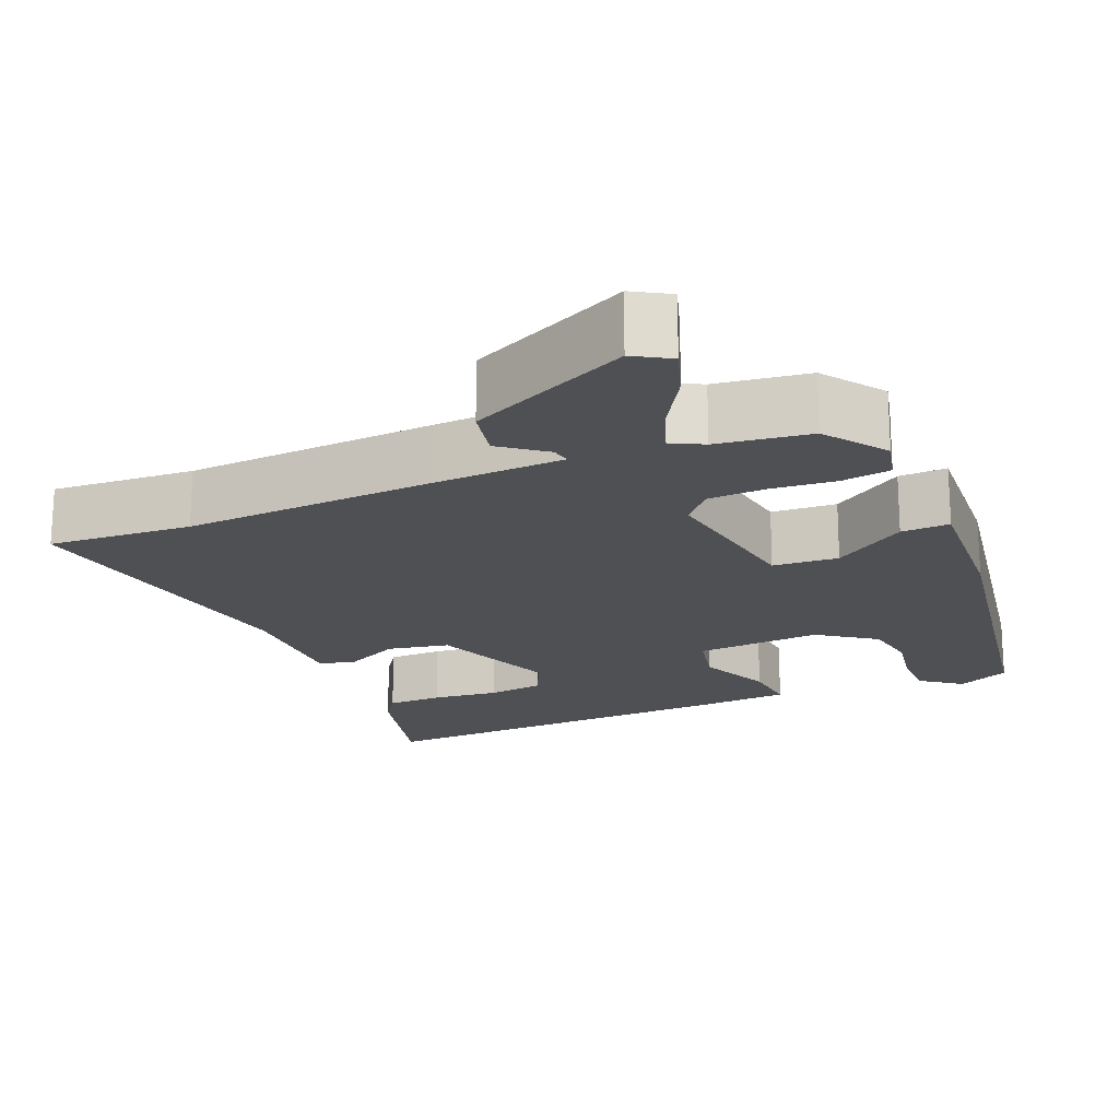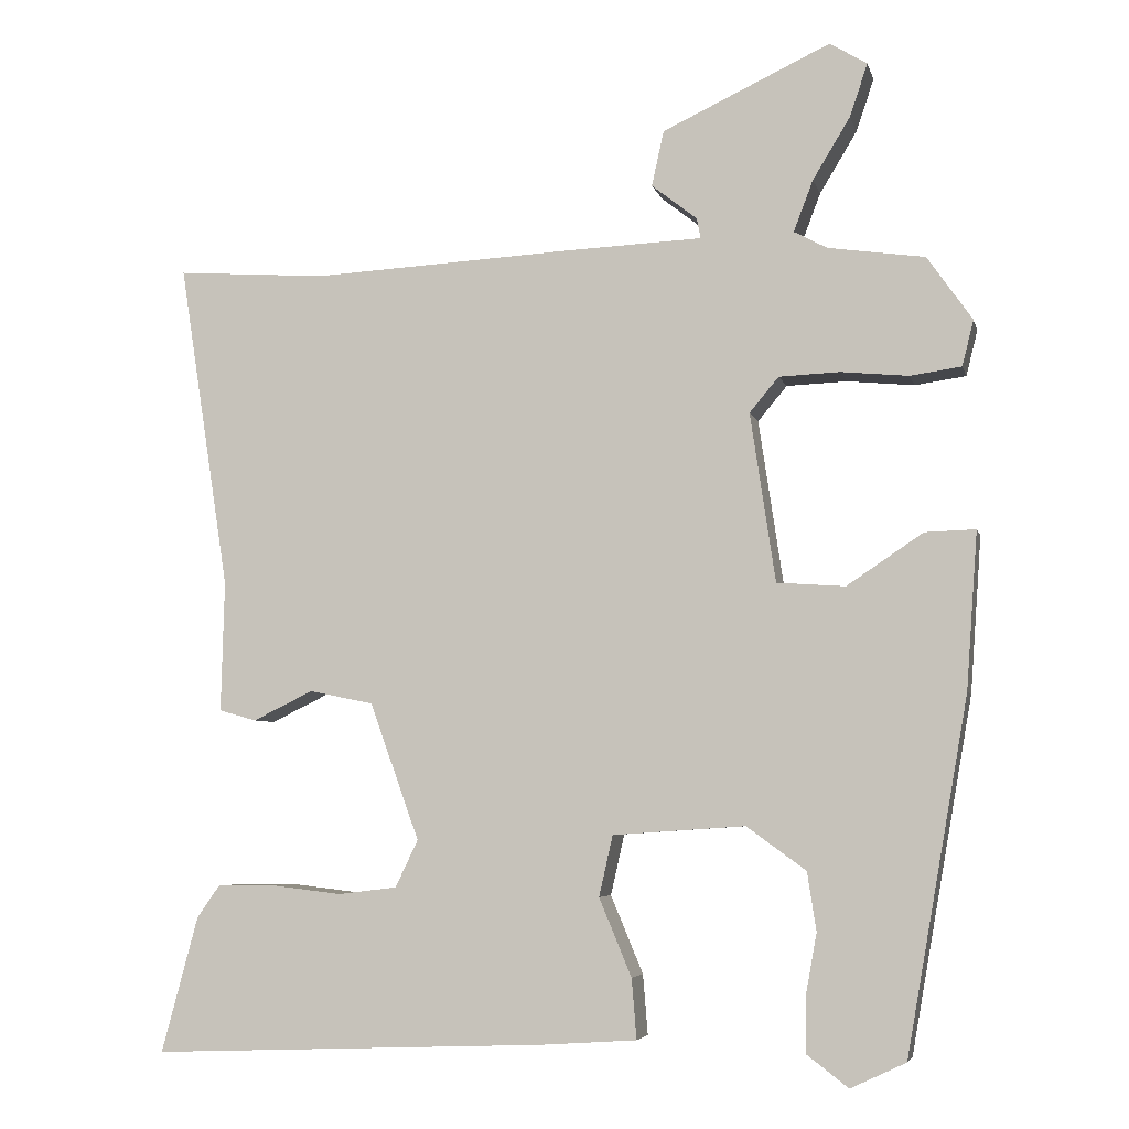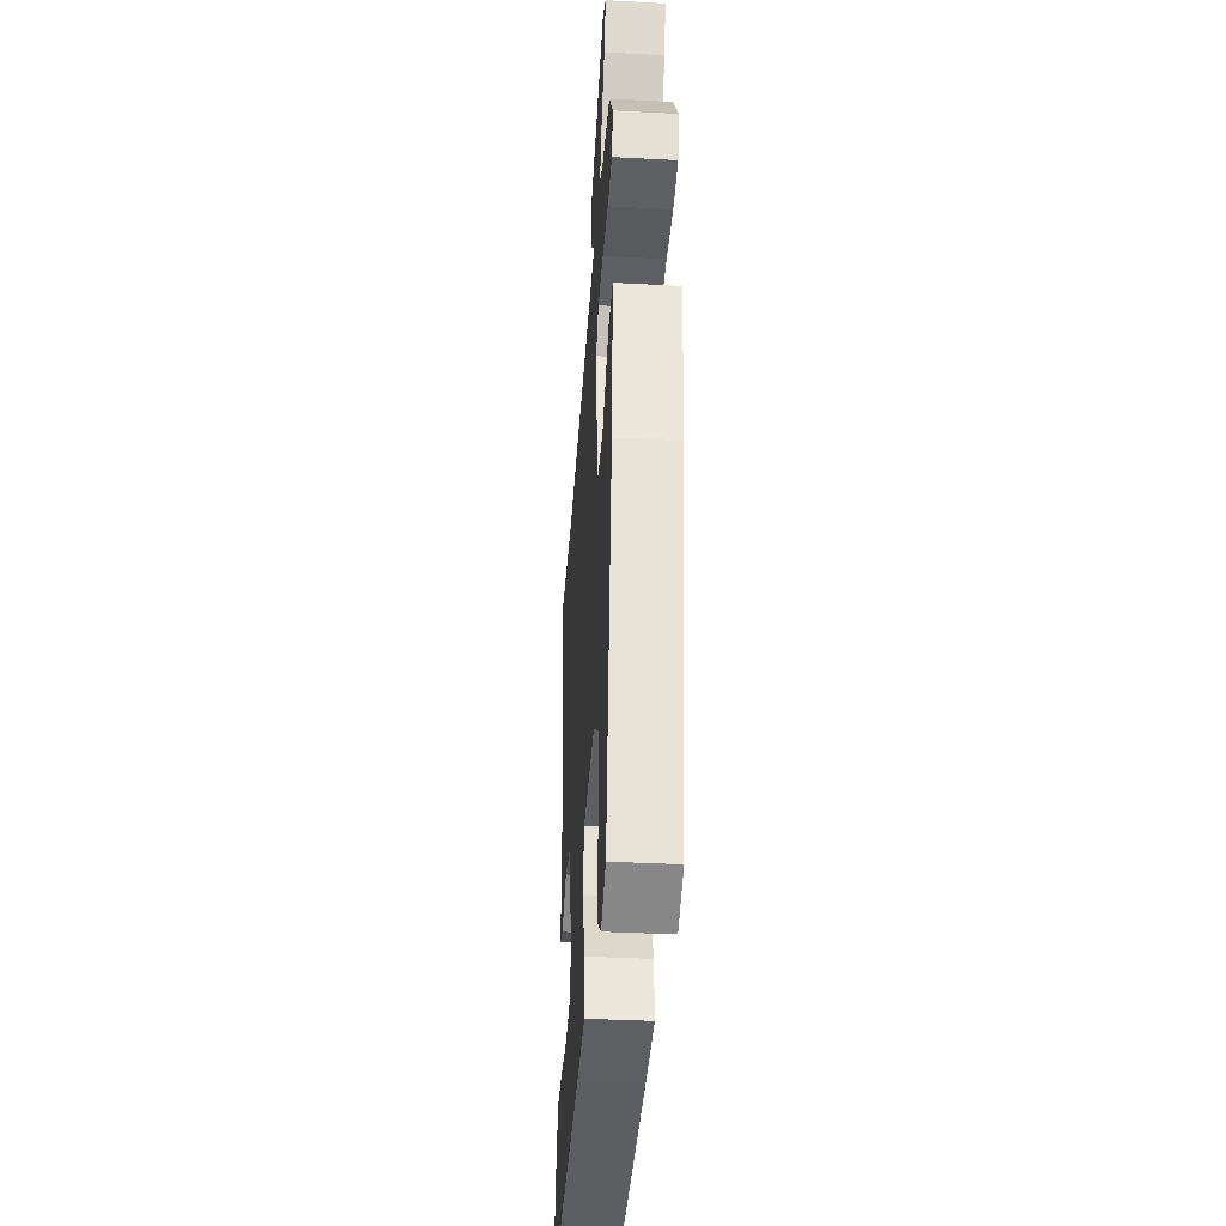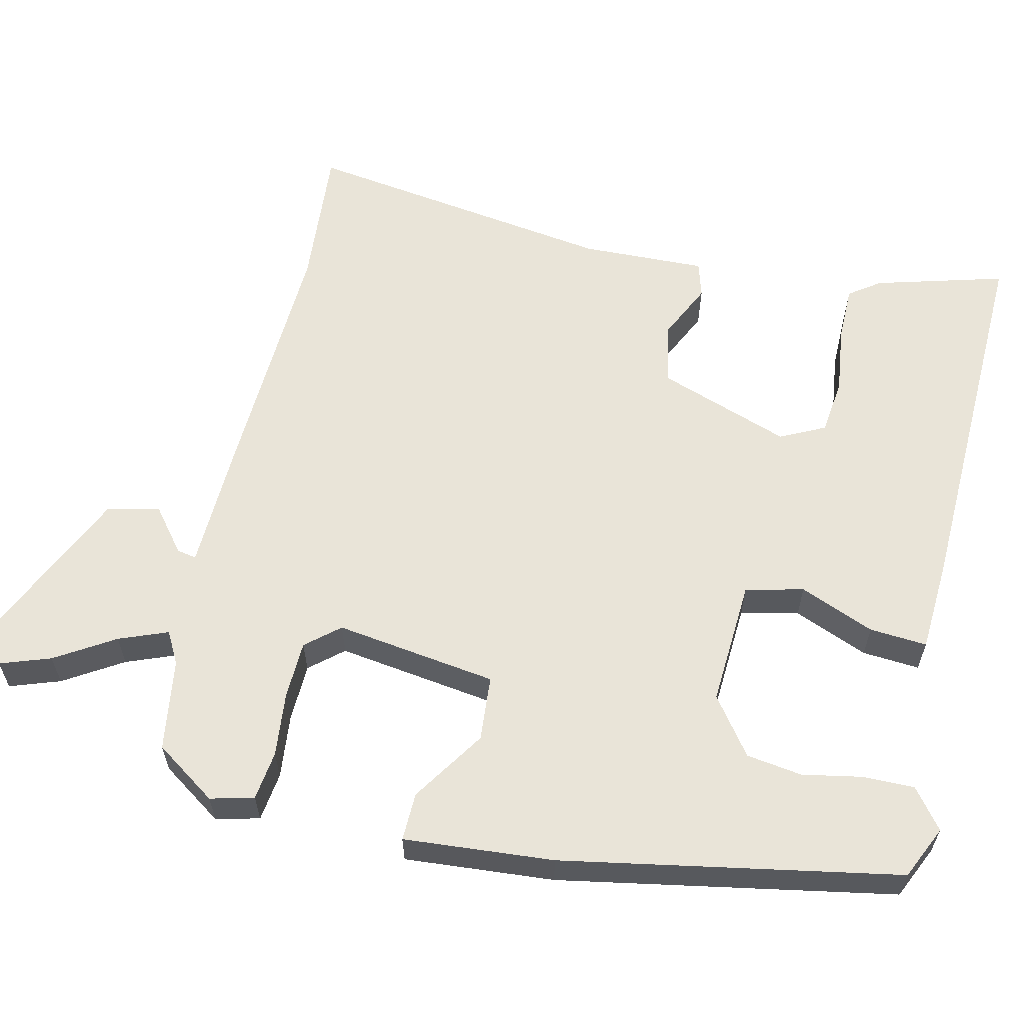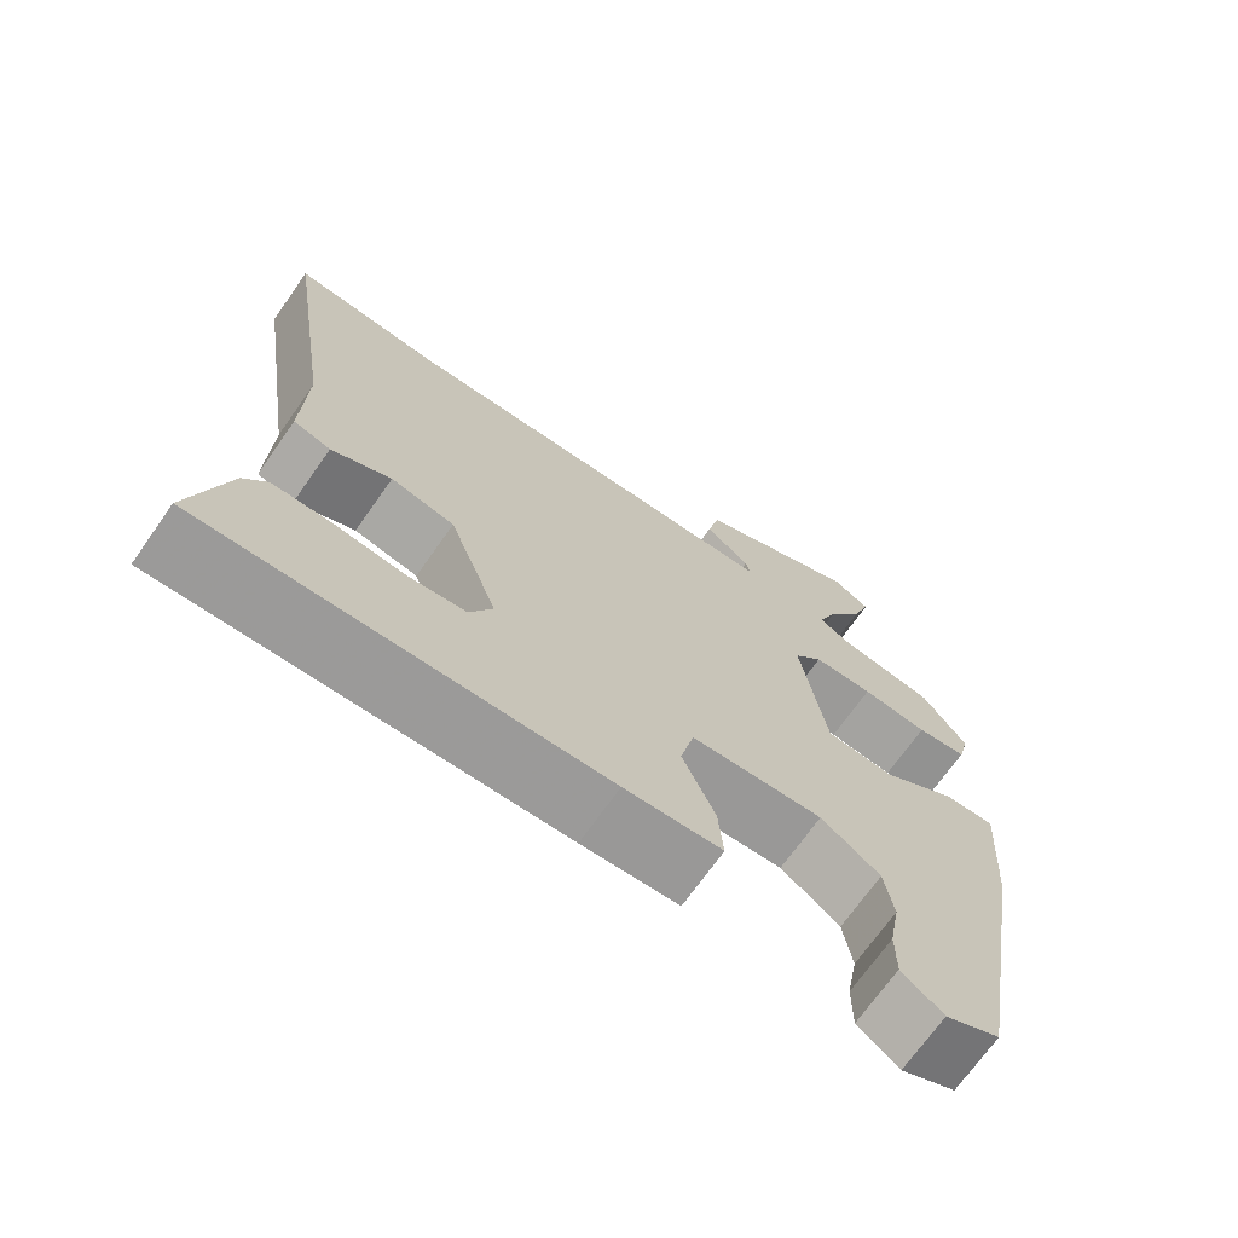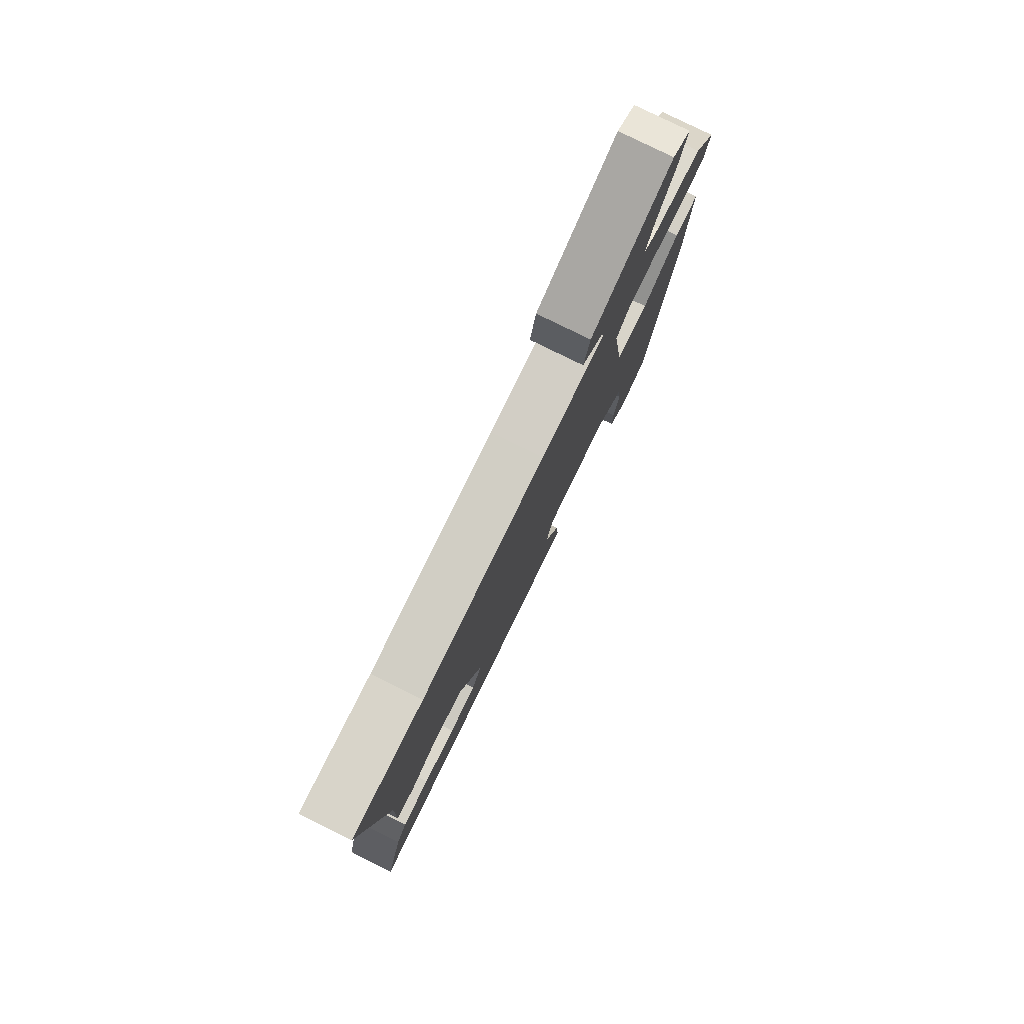
<metadata>
{"format":"obj","ext":"obj","renderer":"f3d","projection":"perspective","resolution":1024,"background":"white","views":[{"elev":-19.1,"azim":23.3,"up":"+Y"},{"elev":-5.4,"azim":13.0,"up":"+Z"},{"elev":-37.2,"azim":86.1,"up":"+Z"},{"elev":60.5,"azim":102.5,"up":"+Y"},{"elev":-70.6,"azim":-35.2,"up":"+Z"},{"elev":79.7,"azim":-63.8,"up":"+Z"}]}
</metadata>
<code>
v -0.531 0.07 -0.49
v -0.486 0.07 -0.323
v -0.458 0.07 -0.283
v -0.386 0.07 -0.282
v -0.299 0.07 -0.292
v -0.227 0.07 -0.283
v -0.199 0.07 -0.225
v -0.26 0.07 -0.056
v -0.339 0.07 -0.04
v -0.413 0.07 -0.076
v -0.459 0.07 -0.063
v -0.455 0.07 0.098
v -0.517 0.07 0.501
v -0.332 0.07 0.488
v -0.008 0.07 0.505
v 0.159 0.07 0.512
v 0.154 0.07 0.537
v 0.098 0.07 0.581
v 0.113 0.07 0.649
v 0.32 0.07 0.746
v 0.366 0.07 0.718
v 0.344 0.07 0.653
v 0.298 0.07 0.577
v 0.274 0.07 0.514
v 0.315 0.07 0.492
v 0.434 0.07 0.475
v 0.489 0.07 0.396
v 0.475 0.07 0.34
v 0.412 0.07 0.331
v 0.329 0.07 0.339
v 0.254 0.07 0.336
v 0.218 0.07 0.293
v 0.249 0.07 0.085
v 0.333 0.07 0.079
v 0.427 0.07 0.142
v 0.489 0.07 0.144
v 0.475 0.07 -0.049
v 0.399 0.07 -0.482
v 0.331 0.07 -0.514
v 0.28 0.07 -0.475
v 0.28 0.07 -0.409
v 0.294 0.07 -0.332
v 0.283 0.07 -0.26
v 0.21 0.07 -0.207
v 0.047 0.07 -0.218
v 0.03 0.07 -0.293
v 0.07 0.07 -0.389
v 0.076 0.07 -0.463
v -0.043 0.07 -0.471
v -0.531 0 -0.49
v -0.486 0 -0.323
v -0.458 0 -0.283
v -0.386 0 -0.282
v -0.299 0 -0.292
v -0.227 0 -0.283
v -0.199 0 -0.225
v -0.26 0 -0.056
v -0.339 0 -0.04
v -0.413 0 -0.076
v -0.459 0 -0.063
v -0.455 0 0.098
v -0.517 0 0.501
v -0.332 0 0.488
v -0.008 0 0.505
v 0.159 0 0.512
v 0.154 0 0.537
v 0.098 0 0.581
v 0.113 0 0.649
v 0.32 0 0.746
v 0.366 0 0.718
v 0.344 0 0.653
v 0.298 0 0.577
v 0.274 0 0.514
v 0.315 0 0.492
v 0.434 0 0.475
v 0.489 0 0.396
v 0.475 0 0.34
v 0.412 0 0.331
v 0.329 0 0.339
v 0.254 0 0.336
v 0.218 0 0.293
v 0.249 0 0.085
v 0.333 0 0.079
v 0.427 0 0.142
v 0.489 0 0.144
v 0.475 0 -0.049
v 0.399 0 -0.482
v 0.331 0 -0.514
v 0.28 0 -0.475
v 0.28 0 -0.409
v 0.294 0 -0.332
v 0.283 0 -0.26
v 0.21 0 -0.207
v 0.047 0 -0.218
v 0.03 0 -0.293
v 0.07 0 -0.389
v 0.076 0 -0.463
v -0.043 0 -0.471
f 46 47 48 49
f 45 46 49 1
f 39 40 41 42
f 39 42 43
f 38 39 43
f 37 38 43
f 34 35 36 37
f 33 34 37 43
f 32 33 43 44
f 27 28 29 30
f 25 26 27 30
f 24 25 30 31
f 20 21 22 23
f 20 23 24
f 17 18 19 20
f 16 17 20 24
f 14 15 16 24
f 12 13 14
f 9 10 11 12
f 8 9 12 14
f 7 8 14 24
f 2 3 4 5
f 2 5 6
f 1 2 6
f 45 1 6
f 32 44 45
f 32 45 6 7
f 24 31 32
f 7 24 32
f 98 97 96 95
f 50 98 95 94
f 91 90 89 88
f 92 91 88
f 92 88 87
f 92 87 86
f 86 85 84 83
f 92 86 83 82
f 93 92 82 81
f 79 78 77 76
f 79 76 75 74
f 80 79 74 73
f 72 71 70 69
f 73 72 69
f 69 68 67 66
f 73 69 66 65
f 73 65 64 63
f 63 62 61
f 61 60 59 58
f 63 61 58 57
f 73 63 57 56
f 54 53 52 51
f 55 54 51
f 55 51 50
f 55 50 94
f 94 93 81
f 56 55 94 81
f 81 80 73
f 81 73 56
f 1 50 51 2
f 2 51 52 3
f 3 52 53 4
f 4 53 54 5
f 5 54 55 6
f 6 55 56 7
f 7 56 57 8
f 8 57 58 9
f 9 58 59 10
f 10 59 60 11
f 11 60 61 12
f 12 61 62 13
f 13 62 63 14
f 14 63 64 15
f 15 64 65 16
f 16 65 66 17
f 17 66 67 18
f 18 67 68 19
f 19 68 69 20
f 20 69 70 21
f 21 70 71 22
f 22 71 72 23
f 23 72 73 24
f 24 73 74 25
f 25 74 75 26
f 26 75 76 27
f 27 76 77 28
f 28 77 78 29
f 29 78 79 30
f 30 79 80 31
f 31 80 81 32
f 32 81 82 33
f 33 82 83 34
f 34 83 84 35
f 35 84 85 36
f 36 85 86 37
f 37 86 87 38
f 38 87 88 39
f 39 88 89 40
f 40 89 90 41
f 41 90 91 42
f 42 91 92 43
f 43 92 93 44
f 44 93 94 45
f 45 94 95 46
f 46 95 96 47
f 47 96 97 48
f 48 97 98 49
f 49 98 50 1

</code>
